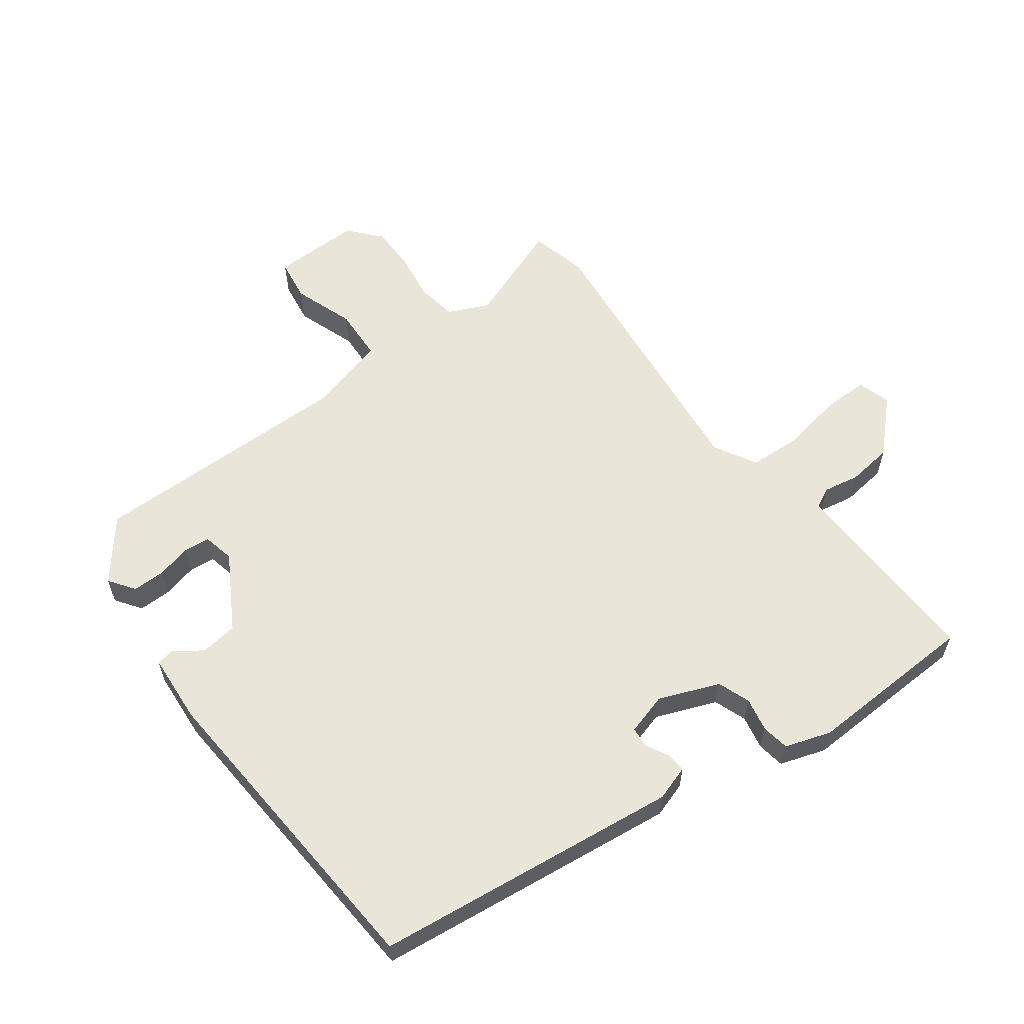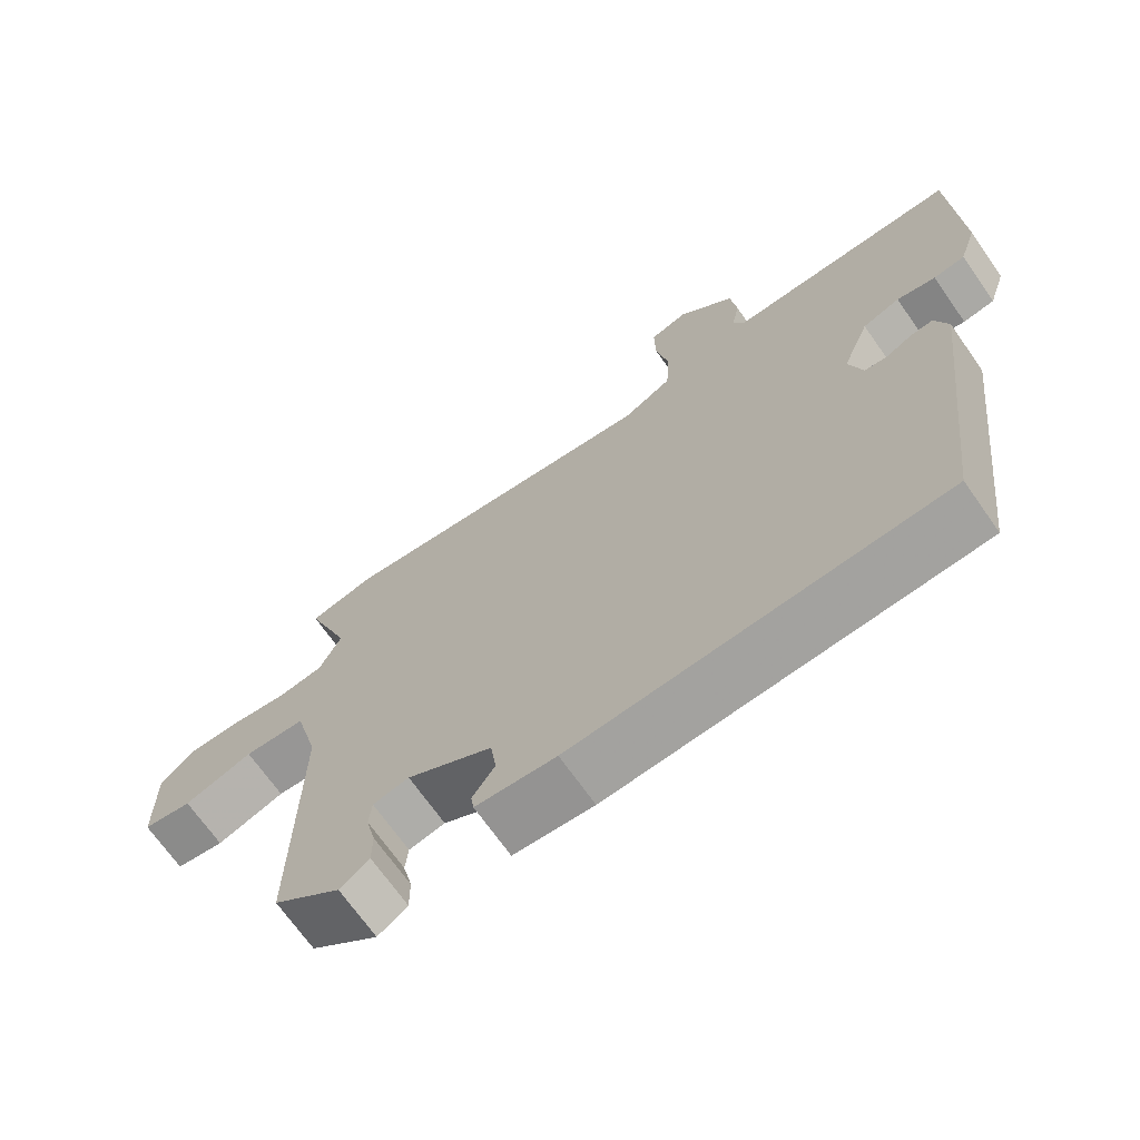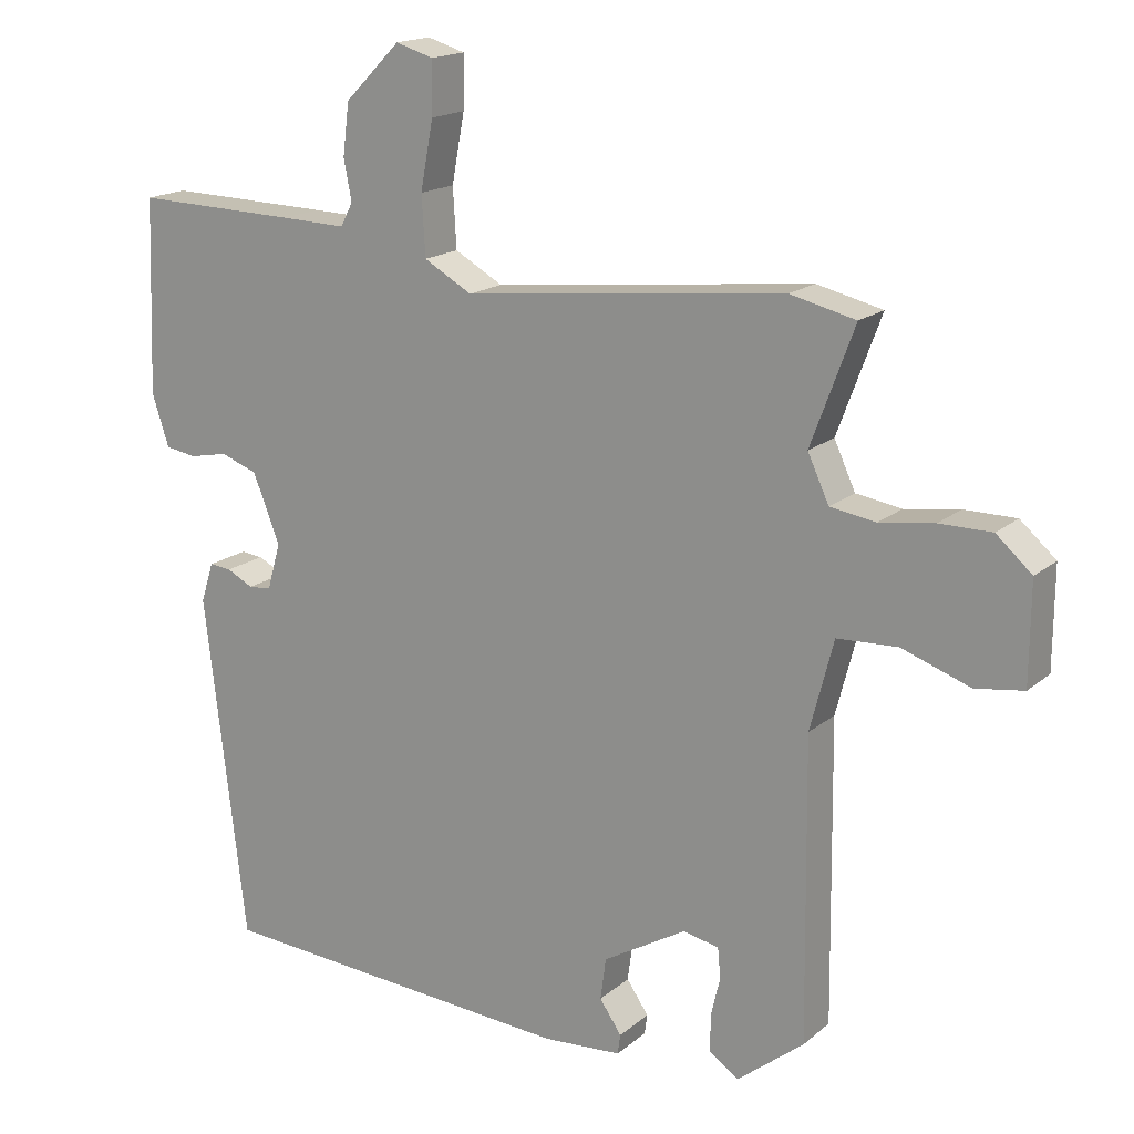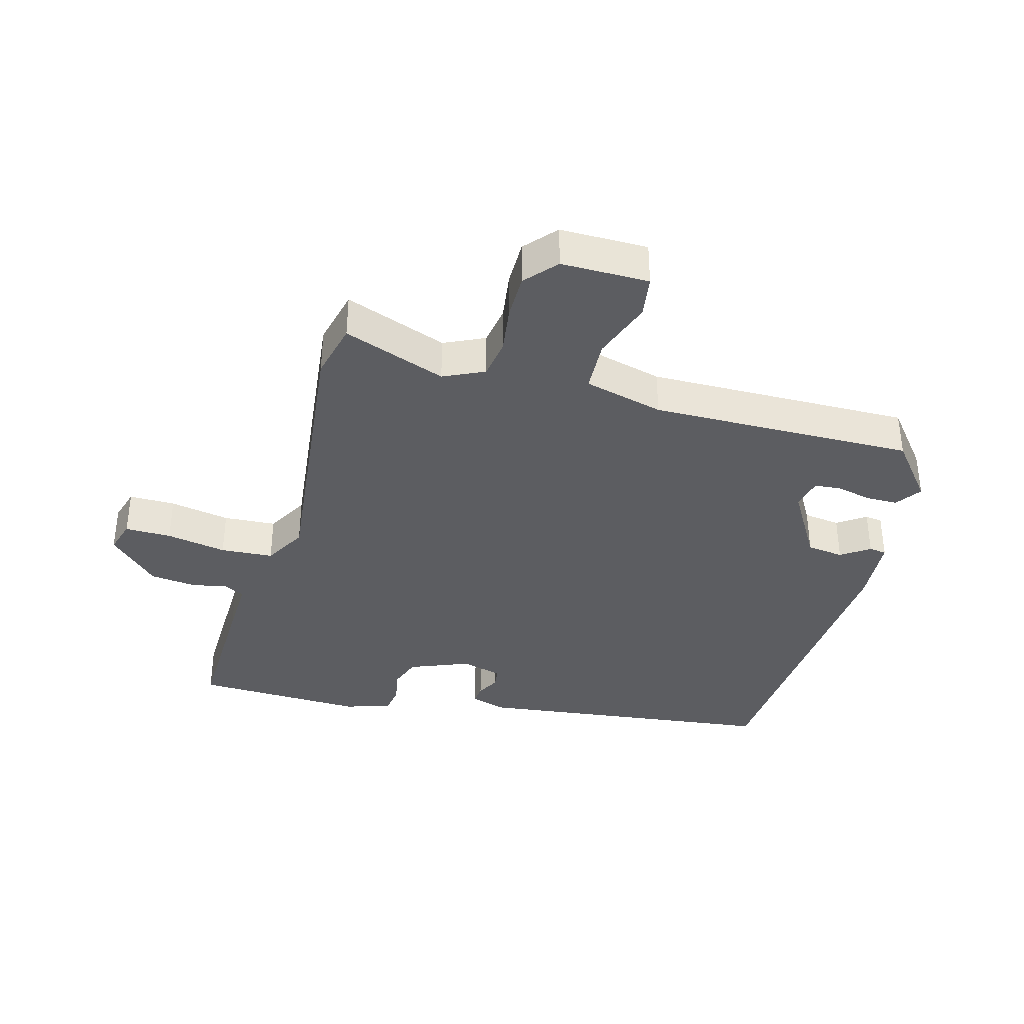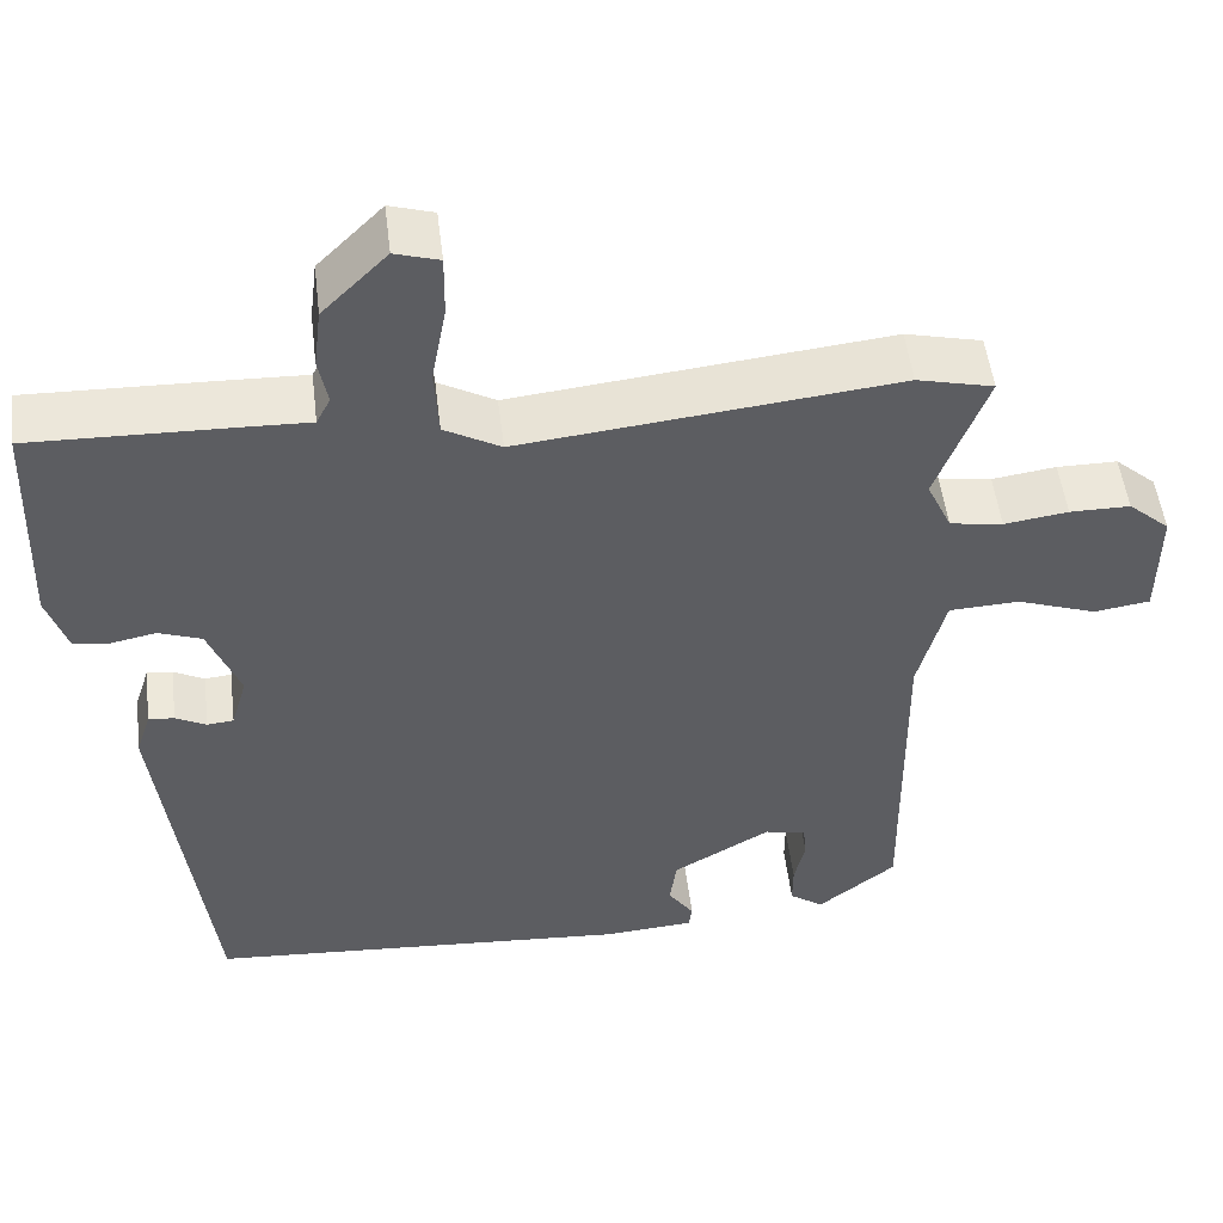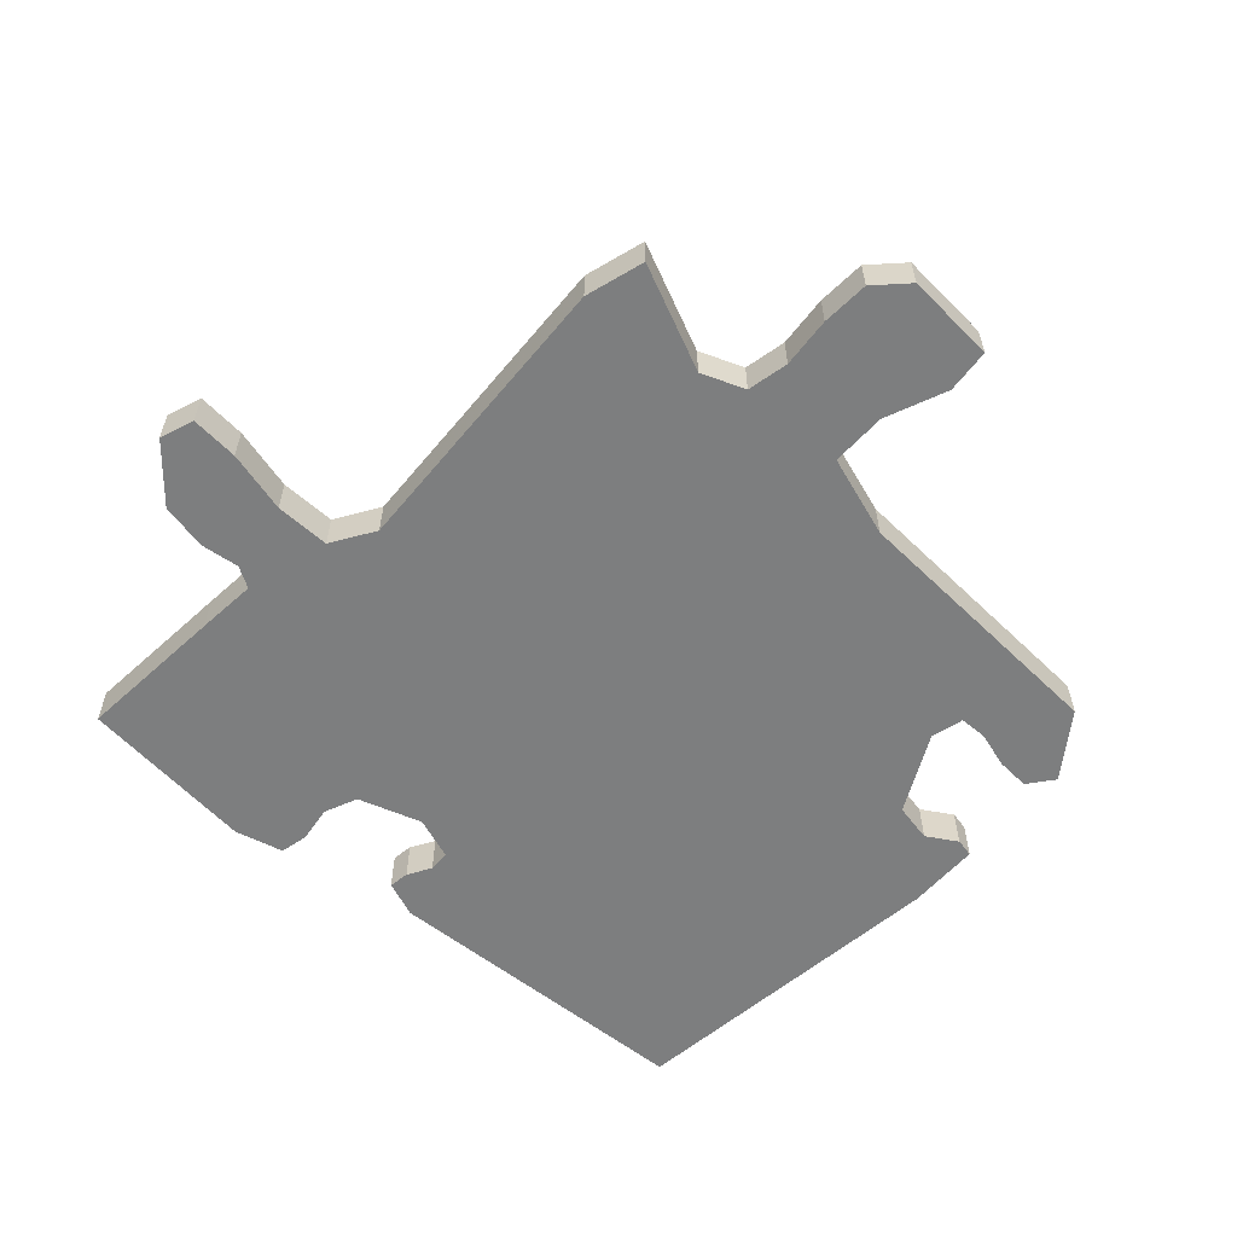
<metadata>
{"format":"obj","ext":"obj","renderer":"f3d","projection":"perspective","resolution":1024,"background":"white","views":[{"elev":59.7,"azim":-126.7,"up":"+Y"},{"elev":-69.7,"azim":-144.9,"up":"+Z"},{"elev":17.0,"azim":32.2,"up":"+Z"},{"elev":-36.6,"azim":74.8,"up":"+Y"},{"elev":51.4,"azim":-6.9,"up":"+Z"},{"elev":-59.3,"azim":44.6,"up":"+Y"}]}
</metadata>
<code>
v -0.413 0.07 -0.506
v -0.471 0.07 -0.018
v -0.453 0.07 0.038
v -0.422 0.07 0.035
v -0.385 0.07 0.016
v -0.353 0.07 0.019
v -0.334 0.07 0.085
v -0.372 0.07 0.181
v -0.424 0.07 0.2
v -0.478 0.07 0.189
v -0.522 0.07 0.196
v -0.546 0.07 0.269
v -0.536 0.07 0.542
v -0.306 0.07 0.536
v -0.214 0.07 0.533
v -0.197 0.07 0.566
v -0.208 0.07 0.623
v -0.199 0.07 0.696
v -0.121 0.07 0.774
v -0.068 0.07 0.758
v -0.069 0.07 0.684
v -0.087 0.07 0.588
v -0.082 0.07 0.504
v -0.014 0.07 0.466
v 0.438 0.07 0.515
v 0.53 0.07 0.493
v 0.469 0.07 0.329
v 0.499 0.07 0.264
v 0.563 0.07 0.254
v 0.64 0.07 0.265
v 0.713 0.07 0.265
v 0.763 0.07 0.221
v 0.762 0.07 0.081
v 0.694 0.07 0.071
v 0.598 0.07 0.105
v 0.513 0.07 0.101
v 0.48 0.07 -0.026
v 0.485 0.07 -0.447
v 0.391 0.07 -0.522
v 0.35 0.07 -0.493
v 0.35 0.07 -0.442
v 0.363 0.07 -0.386
v 0.359 0.07 -0.344
v 0.309 0.07 -0.333
v 0.191 0.07 -0.402
v 0.183 0.07 -0.461
v 0.214 0.07 -0.506
v 0.21 0.07 -0.534
v 0.099 0.07 -0.542
v -0.413 0 -0.506
v -0.471 0 -0.018
v -0.453 0 0.038
v -0.422 0 0.035
v -0.385 0 0.016
v -0.353 0 0.019
v -0.334 0 0.085
v -0.372 0 0.181
v -0.424 0 0.2
v -0.478 0 0.189
v -0.522 0 0.196
v -0.546 0 0.269
v -0.536 0 0.542
v -0.306 0 0.536
v -0.214 0 0.533
v -0.197 0 0.566
v -0.208 0 0.623
v -0.199 0 0.696
v -0.121 0 0.774
v -0.068 0 0.758
v -0.069 0 0.684
v -0.087 0 0.588
v -0.082 0 0.504
v -0.014 0 0.466
v 0.438 0 0.515
v 0.53 0 0.493
v 0.469 0 0.329
v 0.499 0 0.264
v 0.563 0 0.254
v 0.64 0 0.265
v 0.713 0 0.265
v 0.763 0 0.221
v 0.762 0 0.081
v 0.694 0 0.071
v 0.598 0 0.105
v 0.513 0 0.101
v 0.48 0 -0.026
v 0.485 0 -0.447
v 0.391 0 -0.522
v 0.35 0 -0.493
v 0.35 0 -0.442
v 0.363 0 -0.386
v 0.359 0 -0.344
v 0.309 0 -0.333
v 0.191 0 -0.402
v 0.183 0 -0.461
v 0.214 0 -0.506
v 0.21 0 -0.534
v 0.099 0 -0.542
f 3 4 5
f 2 3 5
f 1 2 5
f 49 1 5
f 48 49 5
f 47 48 5
f 46 47 5
f 45 46 5 6
f 44 45 6 7
f 43 44 7 8
f 40 41 42
f 39 40 42
f 38 39 42
f 37 38 42
f 36 37 42 43
f 33 34 35
f 32 33 35
f 31 32 35
f 30 31 35
f 29 30 35
f 28 29 35 36
f 36 43 8
f 28 36 8
f 27 28 8
f 27 8 9
f 26 27 9
f 25 26 9
f 24 25 9
f 20 21 22
f 19 20 22
f 18 19 22
f 17 18 22
f 16 17 22
f 15 16 22 23
f 15 23 24
f 14 15 24
f 13 14 24
f 12 13 24
f 11 12 24
f 10 11 24
f 9 10 24
f 54 53 52
f 54 52 51
f 54 51 50
f 54 50 98
f 54 98 97
f 54 97 96
f 54 96 95
f 55 54 95 94
f 56 55 94 93
f 57 56 93 92
f 91 90 89
f 91 89 88
f 91 88 87
f 91 87 86
f 92 91 86 85
f 84 83 82
f 84 82 81
f 84 81 80
f 84 80 79
f 84 79 78
f 85 84 78 77
f 57 92 85
f 57 85 77
f 57 77 76
f 58 57 76
f 58 76 75
f 58 75 74
f 58 74 73
f 71 70 69
f 71 69 68
f 71 68 67
f 71 67 66
f 71 66 65
f 72 71 65 64
f 73 72 64
f 73 64 63
f 73 63 62
f 73 62 61
f 73 61 60
f 73 60 59
f 73 59 58
f 1 50 51 2
f 2 51 52 3
f 3 52 53 4
f 4 53 54 5
f 5 54 55 6
f 6 55 56 7
f 7 56 57 8
f 8 57 58 9
f 9 58 59 10
f 10 59 60 11
f 11 60 61 12
f 12 61 62 13
f 13 62 63 14
f 14 63 64 15
f 15 64 65 16
f 16 65 66 17
f 17 66 67 18
f 18 67 68 19
f 19 68 69 20
f 20 69 70 21
f 21 70 71 22
f 22 71 72 23
f 23 72 73 24
f 24 73 74 25
f 25 74 75 26
f 26 75 76 27
f 27 76 77 28
f 28 77 78 29
f 29 78 79 30
f 30 79 80 31
f 31 80 81 32
f 32 81 82 33
f 33 82 83 34
f 34 83 84 35
f 35 84 85 36
f 36 85 86 37
f 37 86 87 38
f 38 87 88 39
f 39 88 89 40
f 40 89 90 41
f 41 90 91 42
f 42 91 92 43
f 43 92 93 44
f 44 93 94 45
f 45 94 95 46
f 46 95 96 47
f 47 96 97 48
f 48 97 98 49
f 49 98 50 1

</code>
